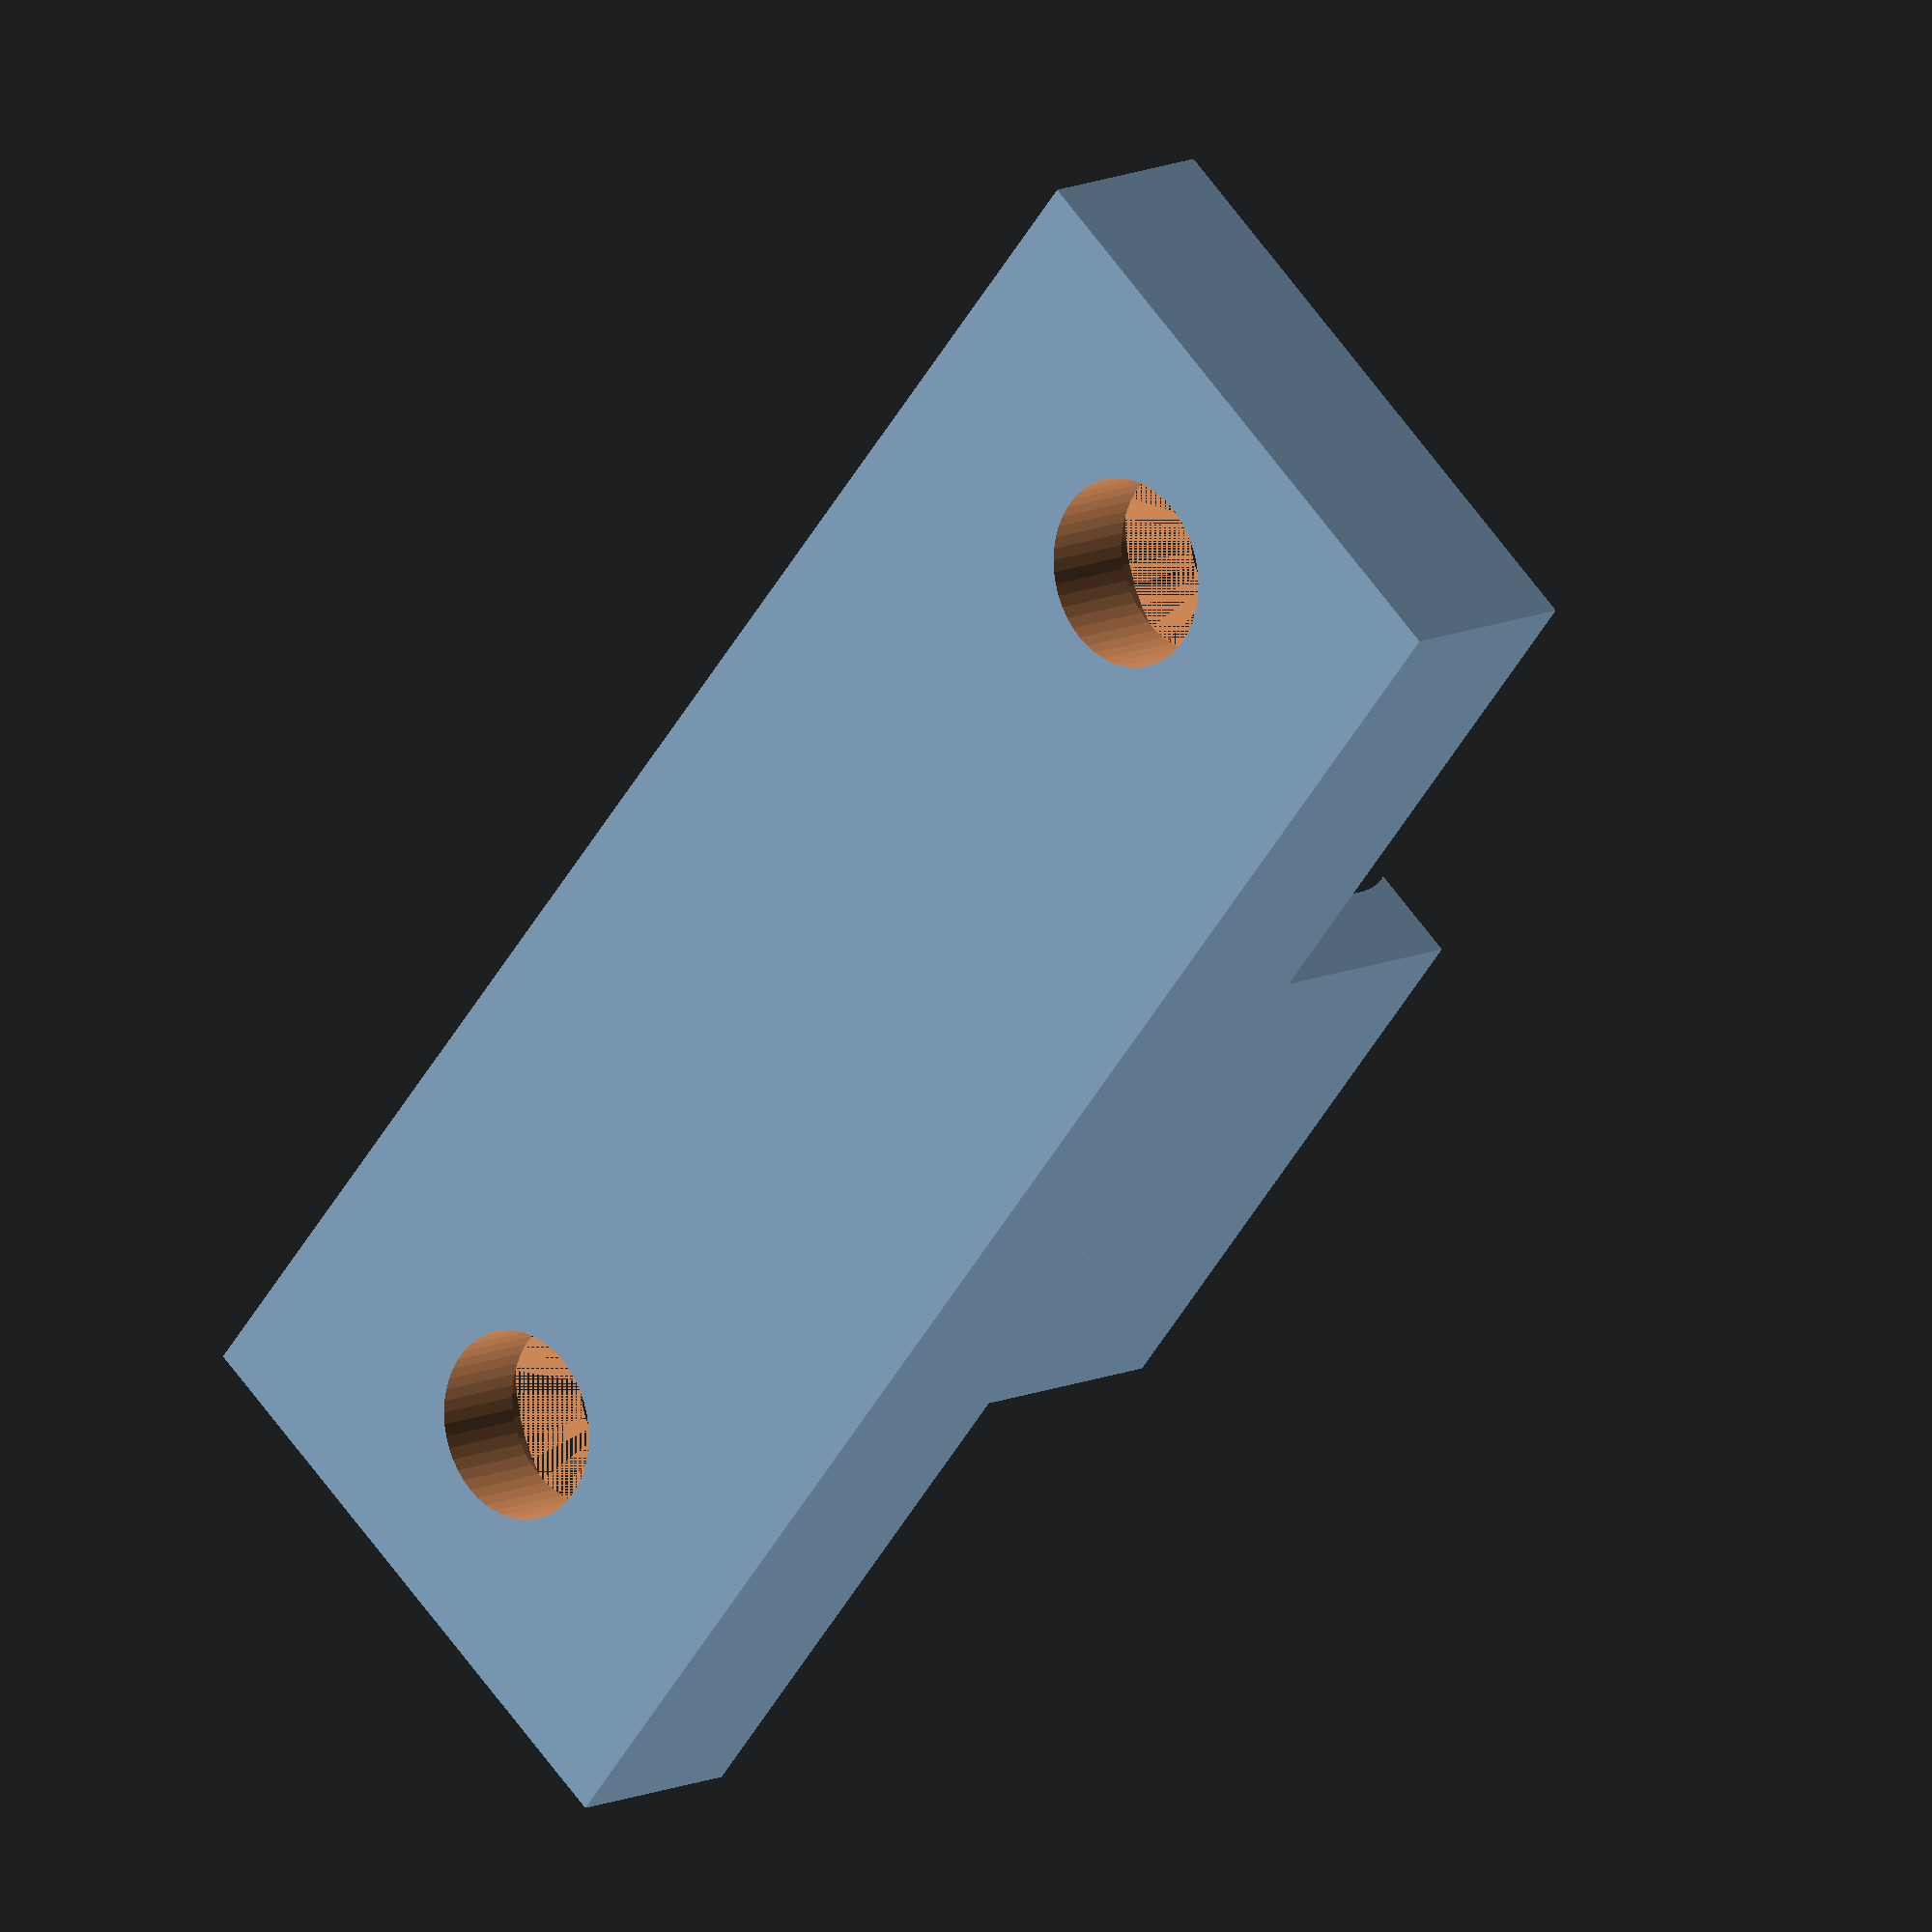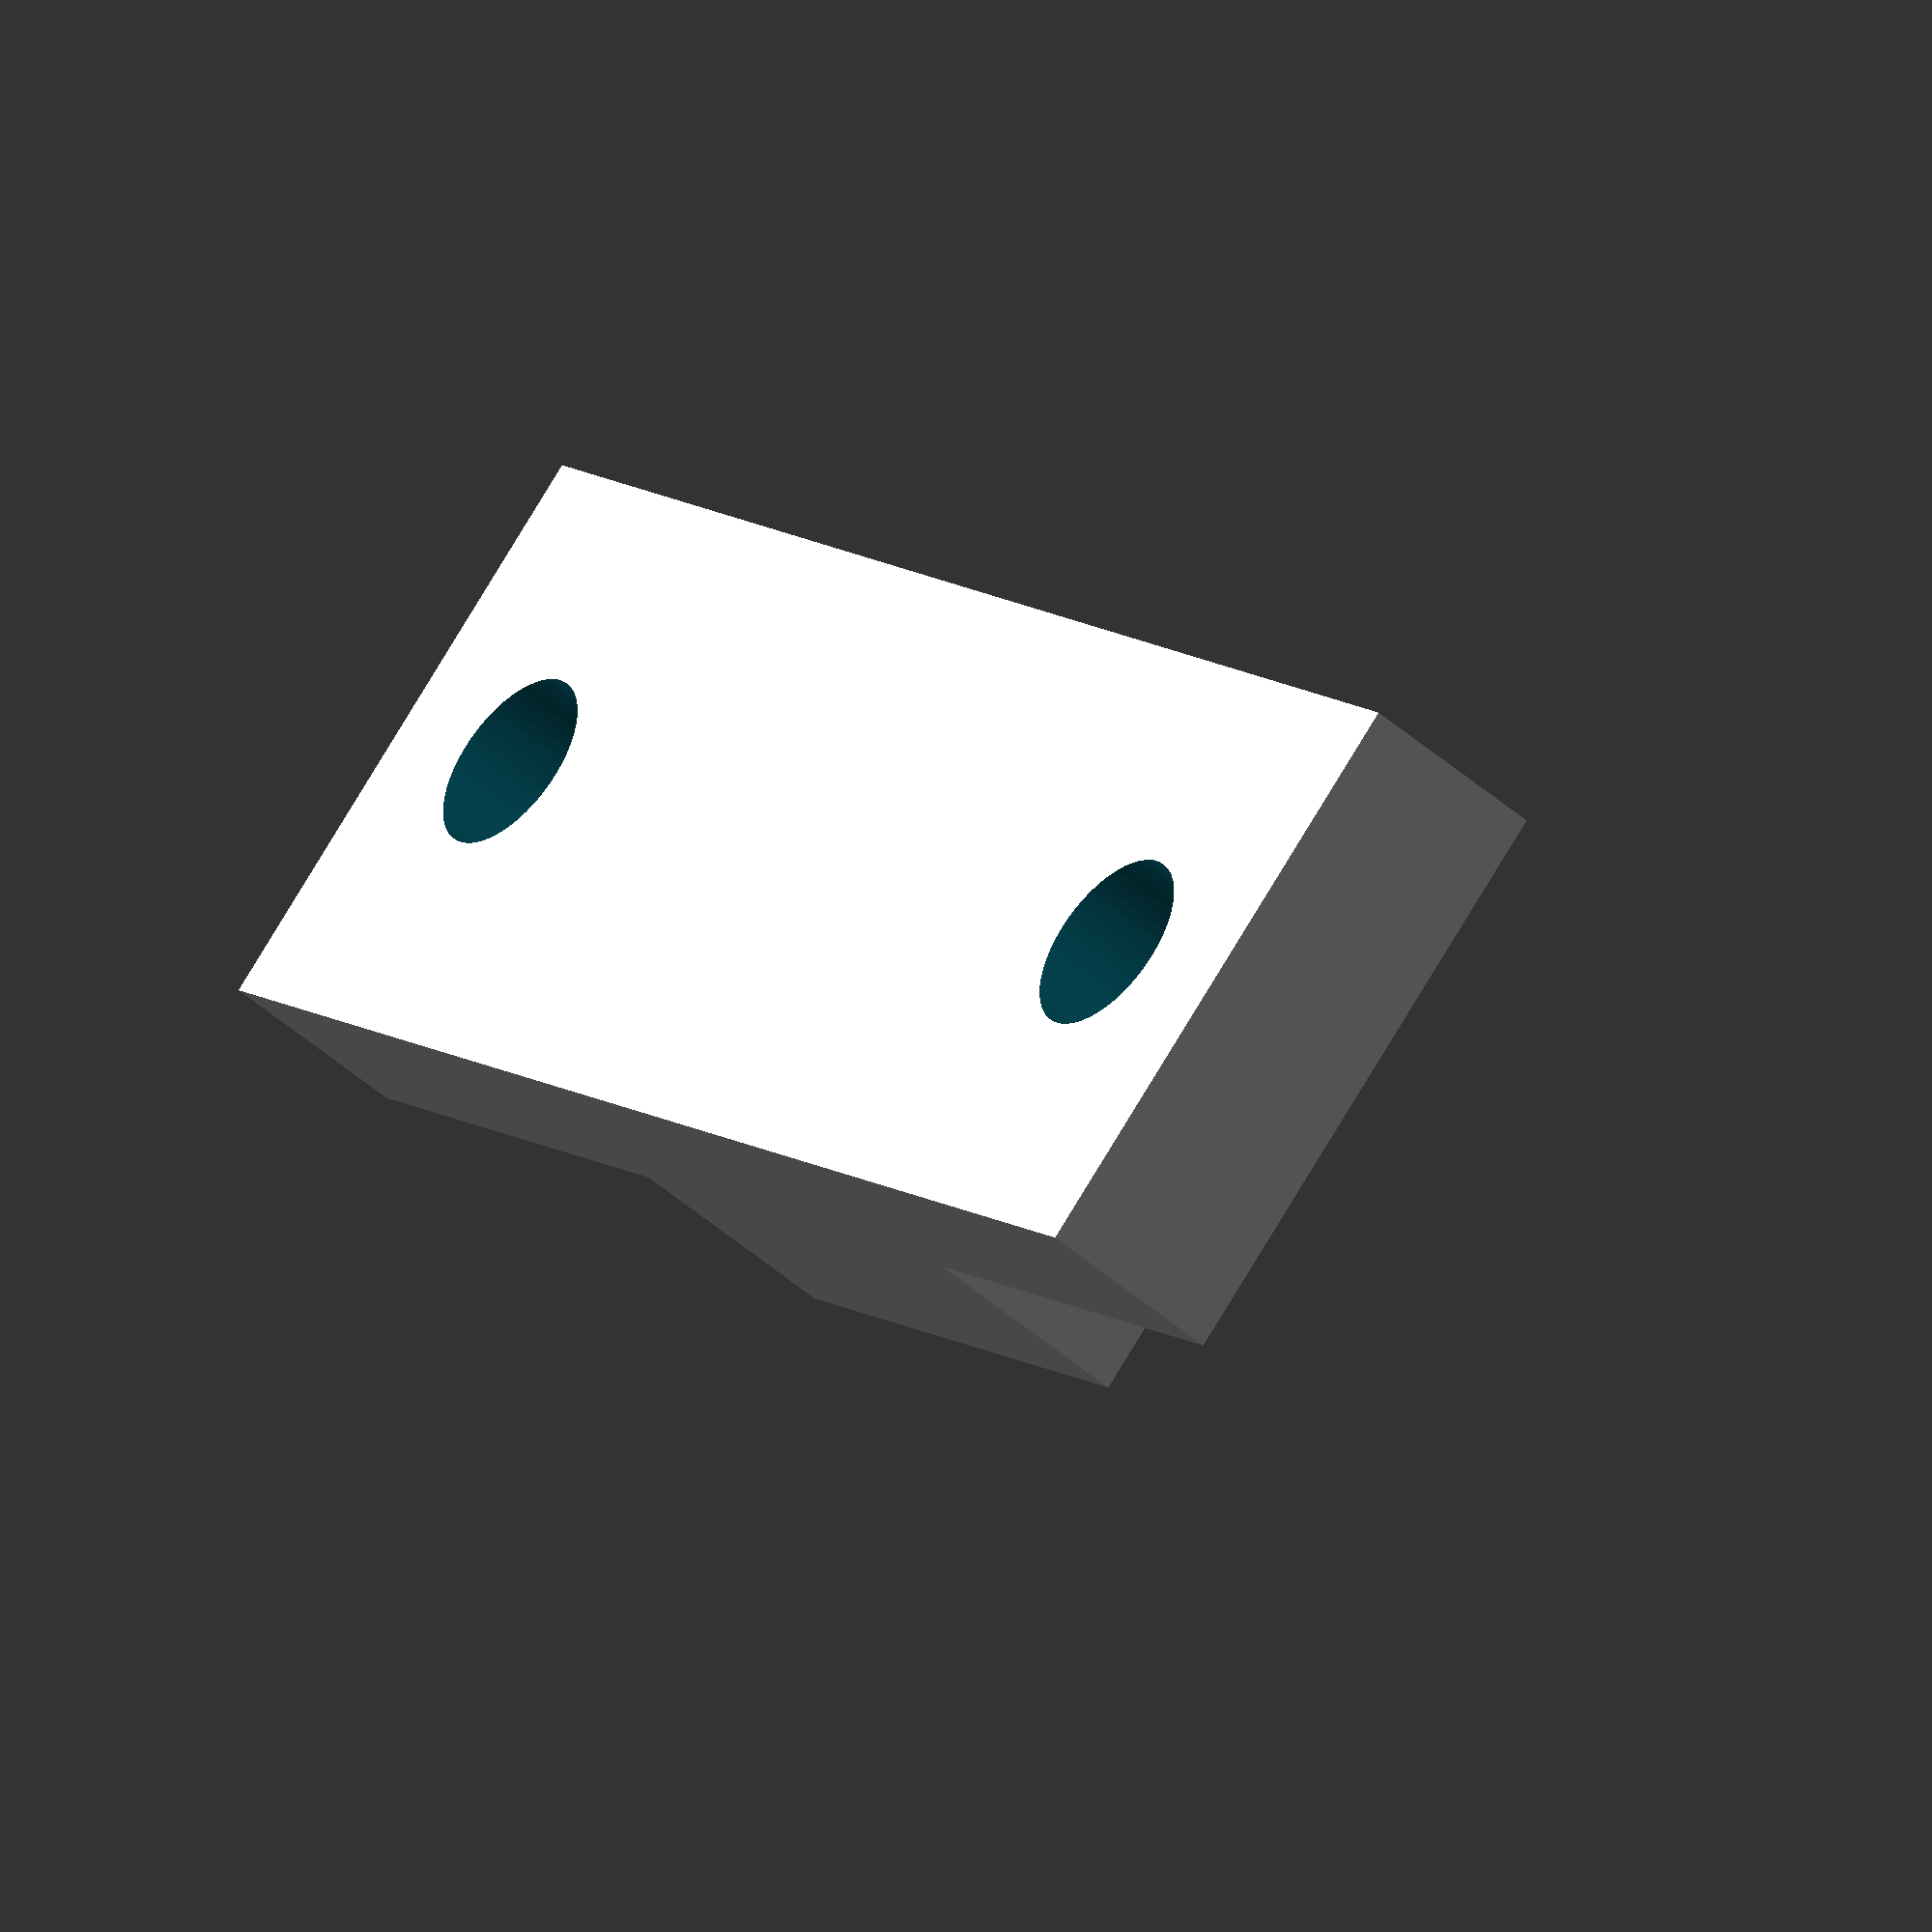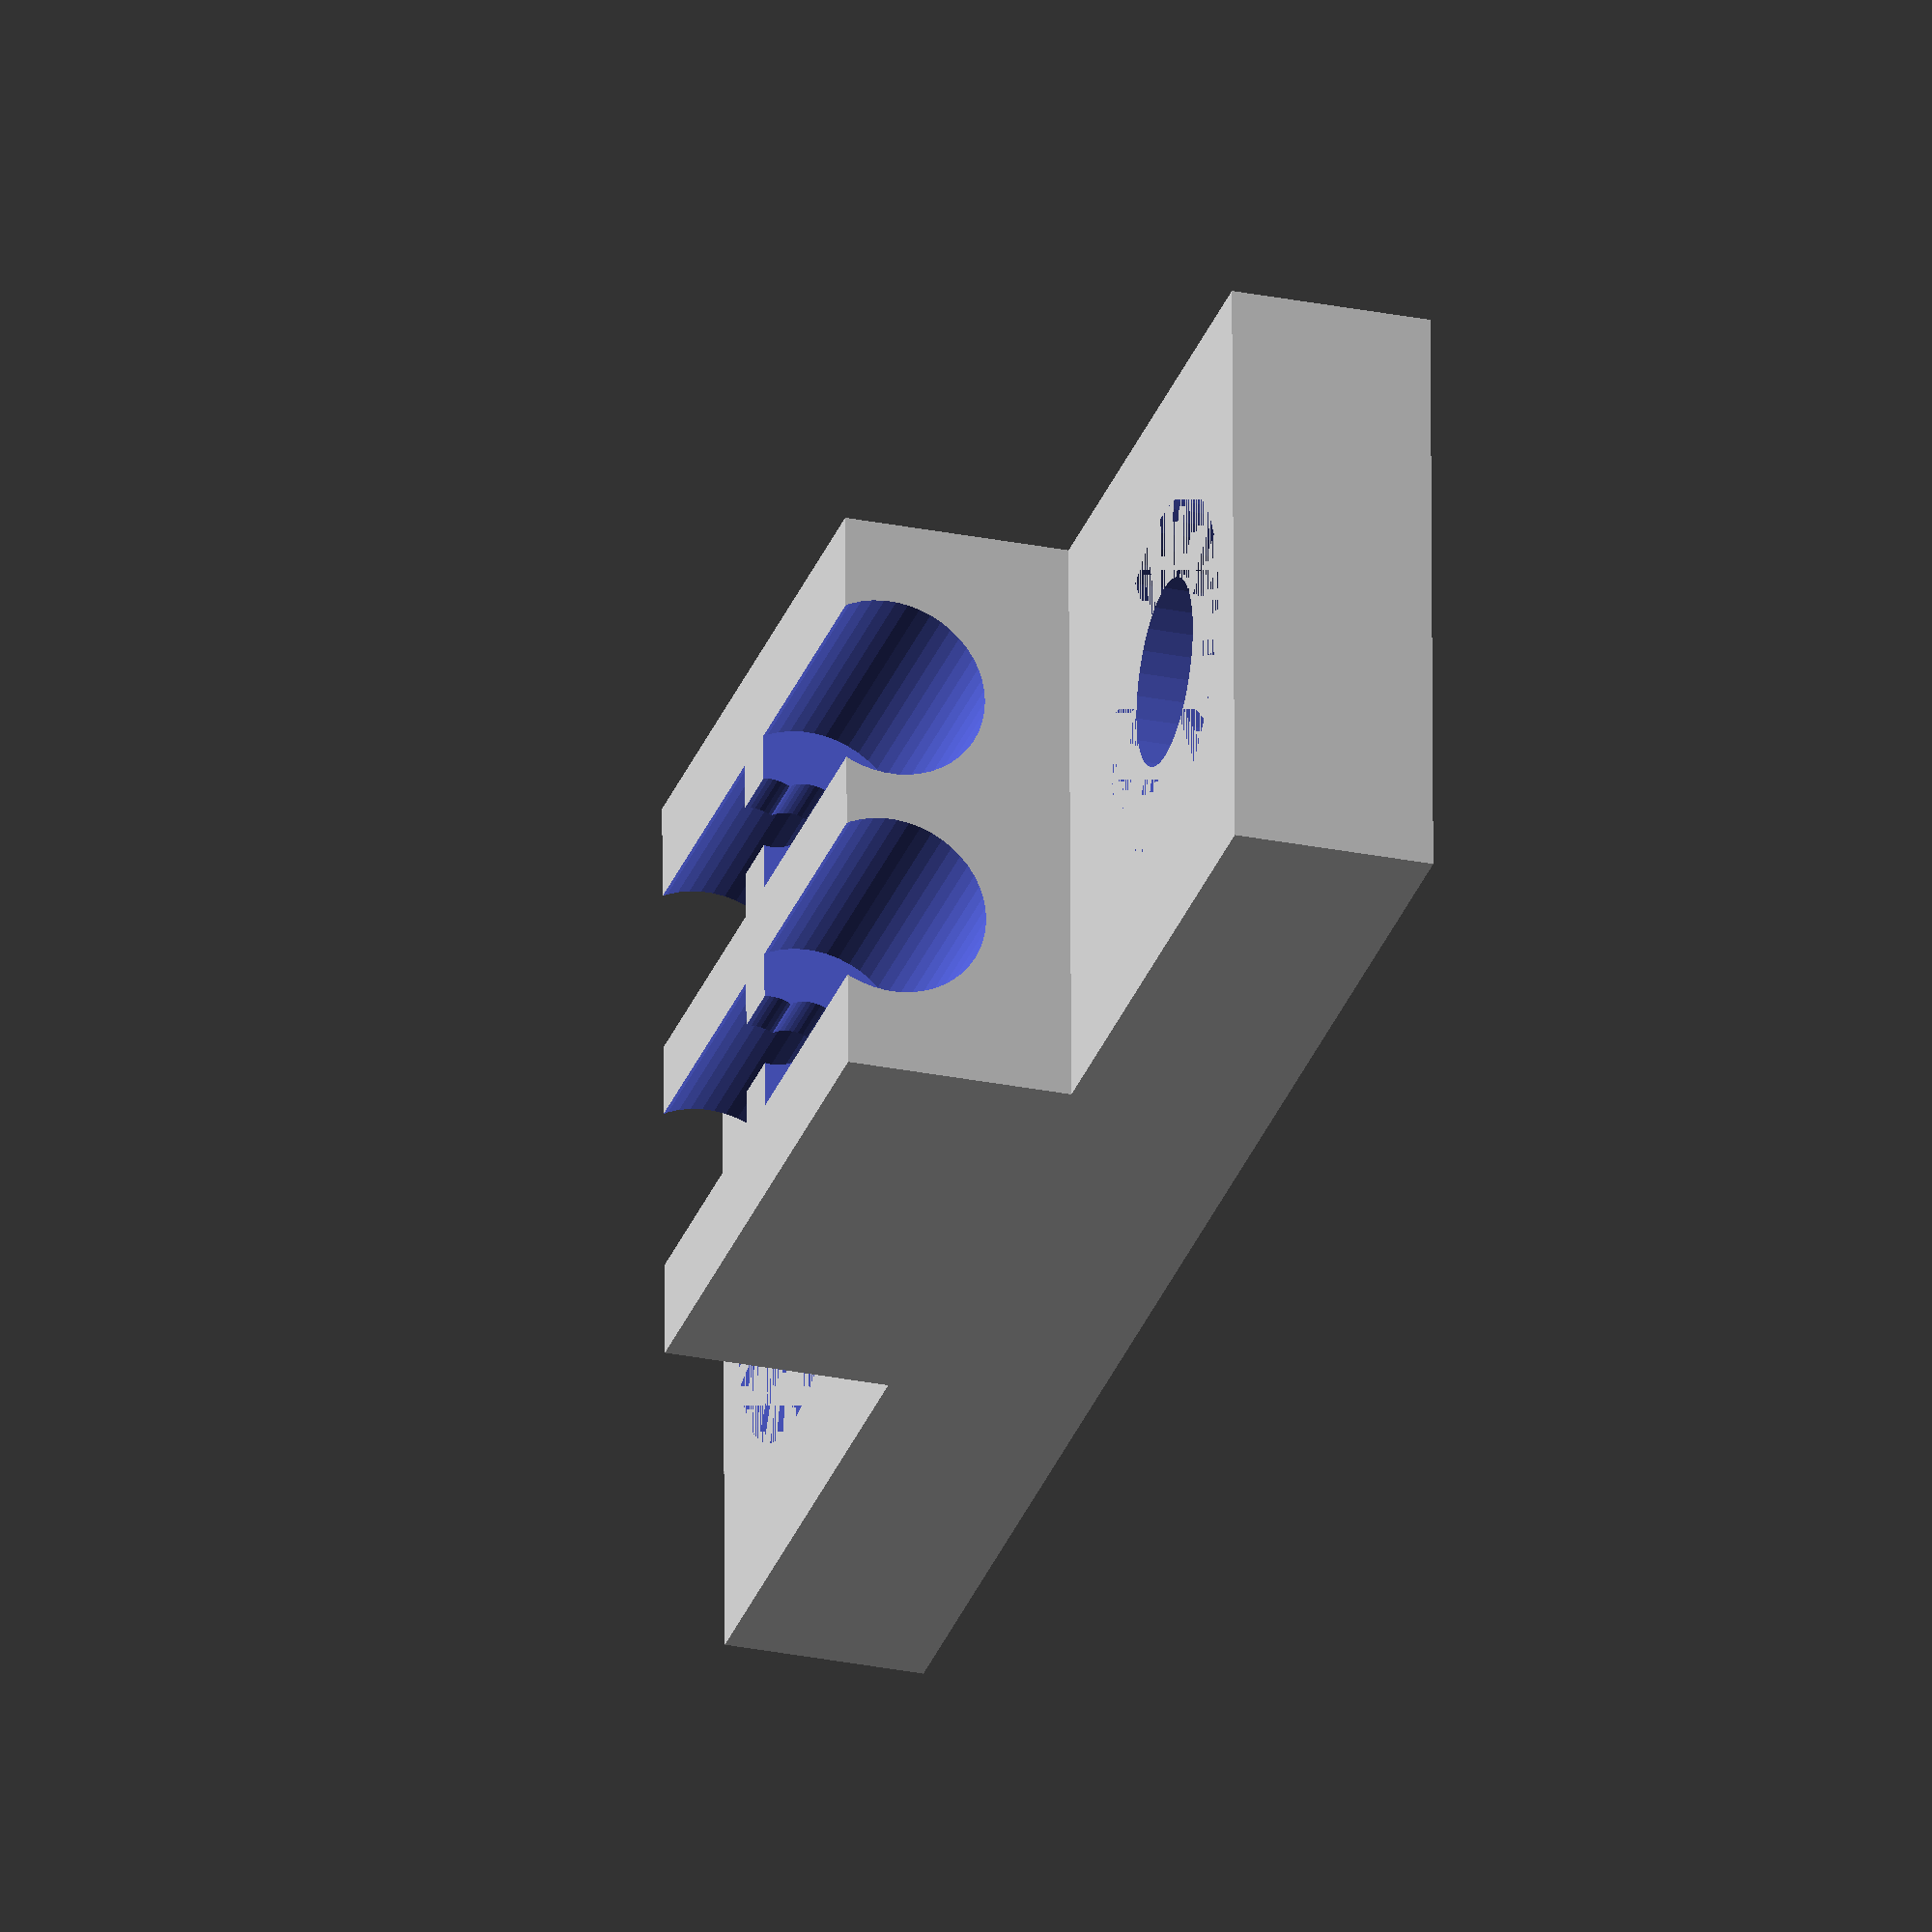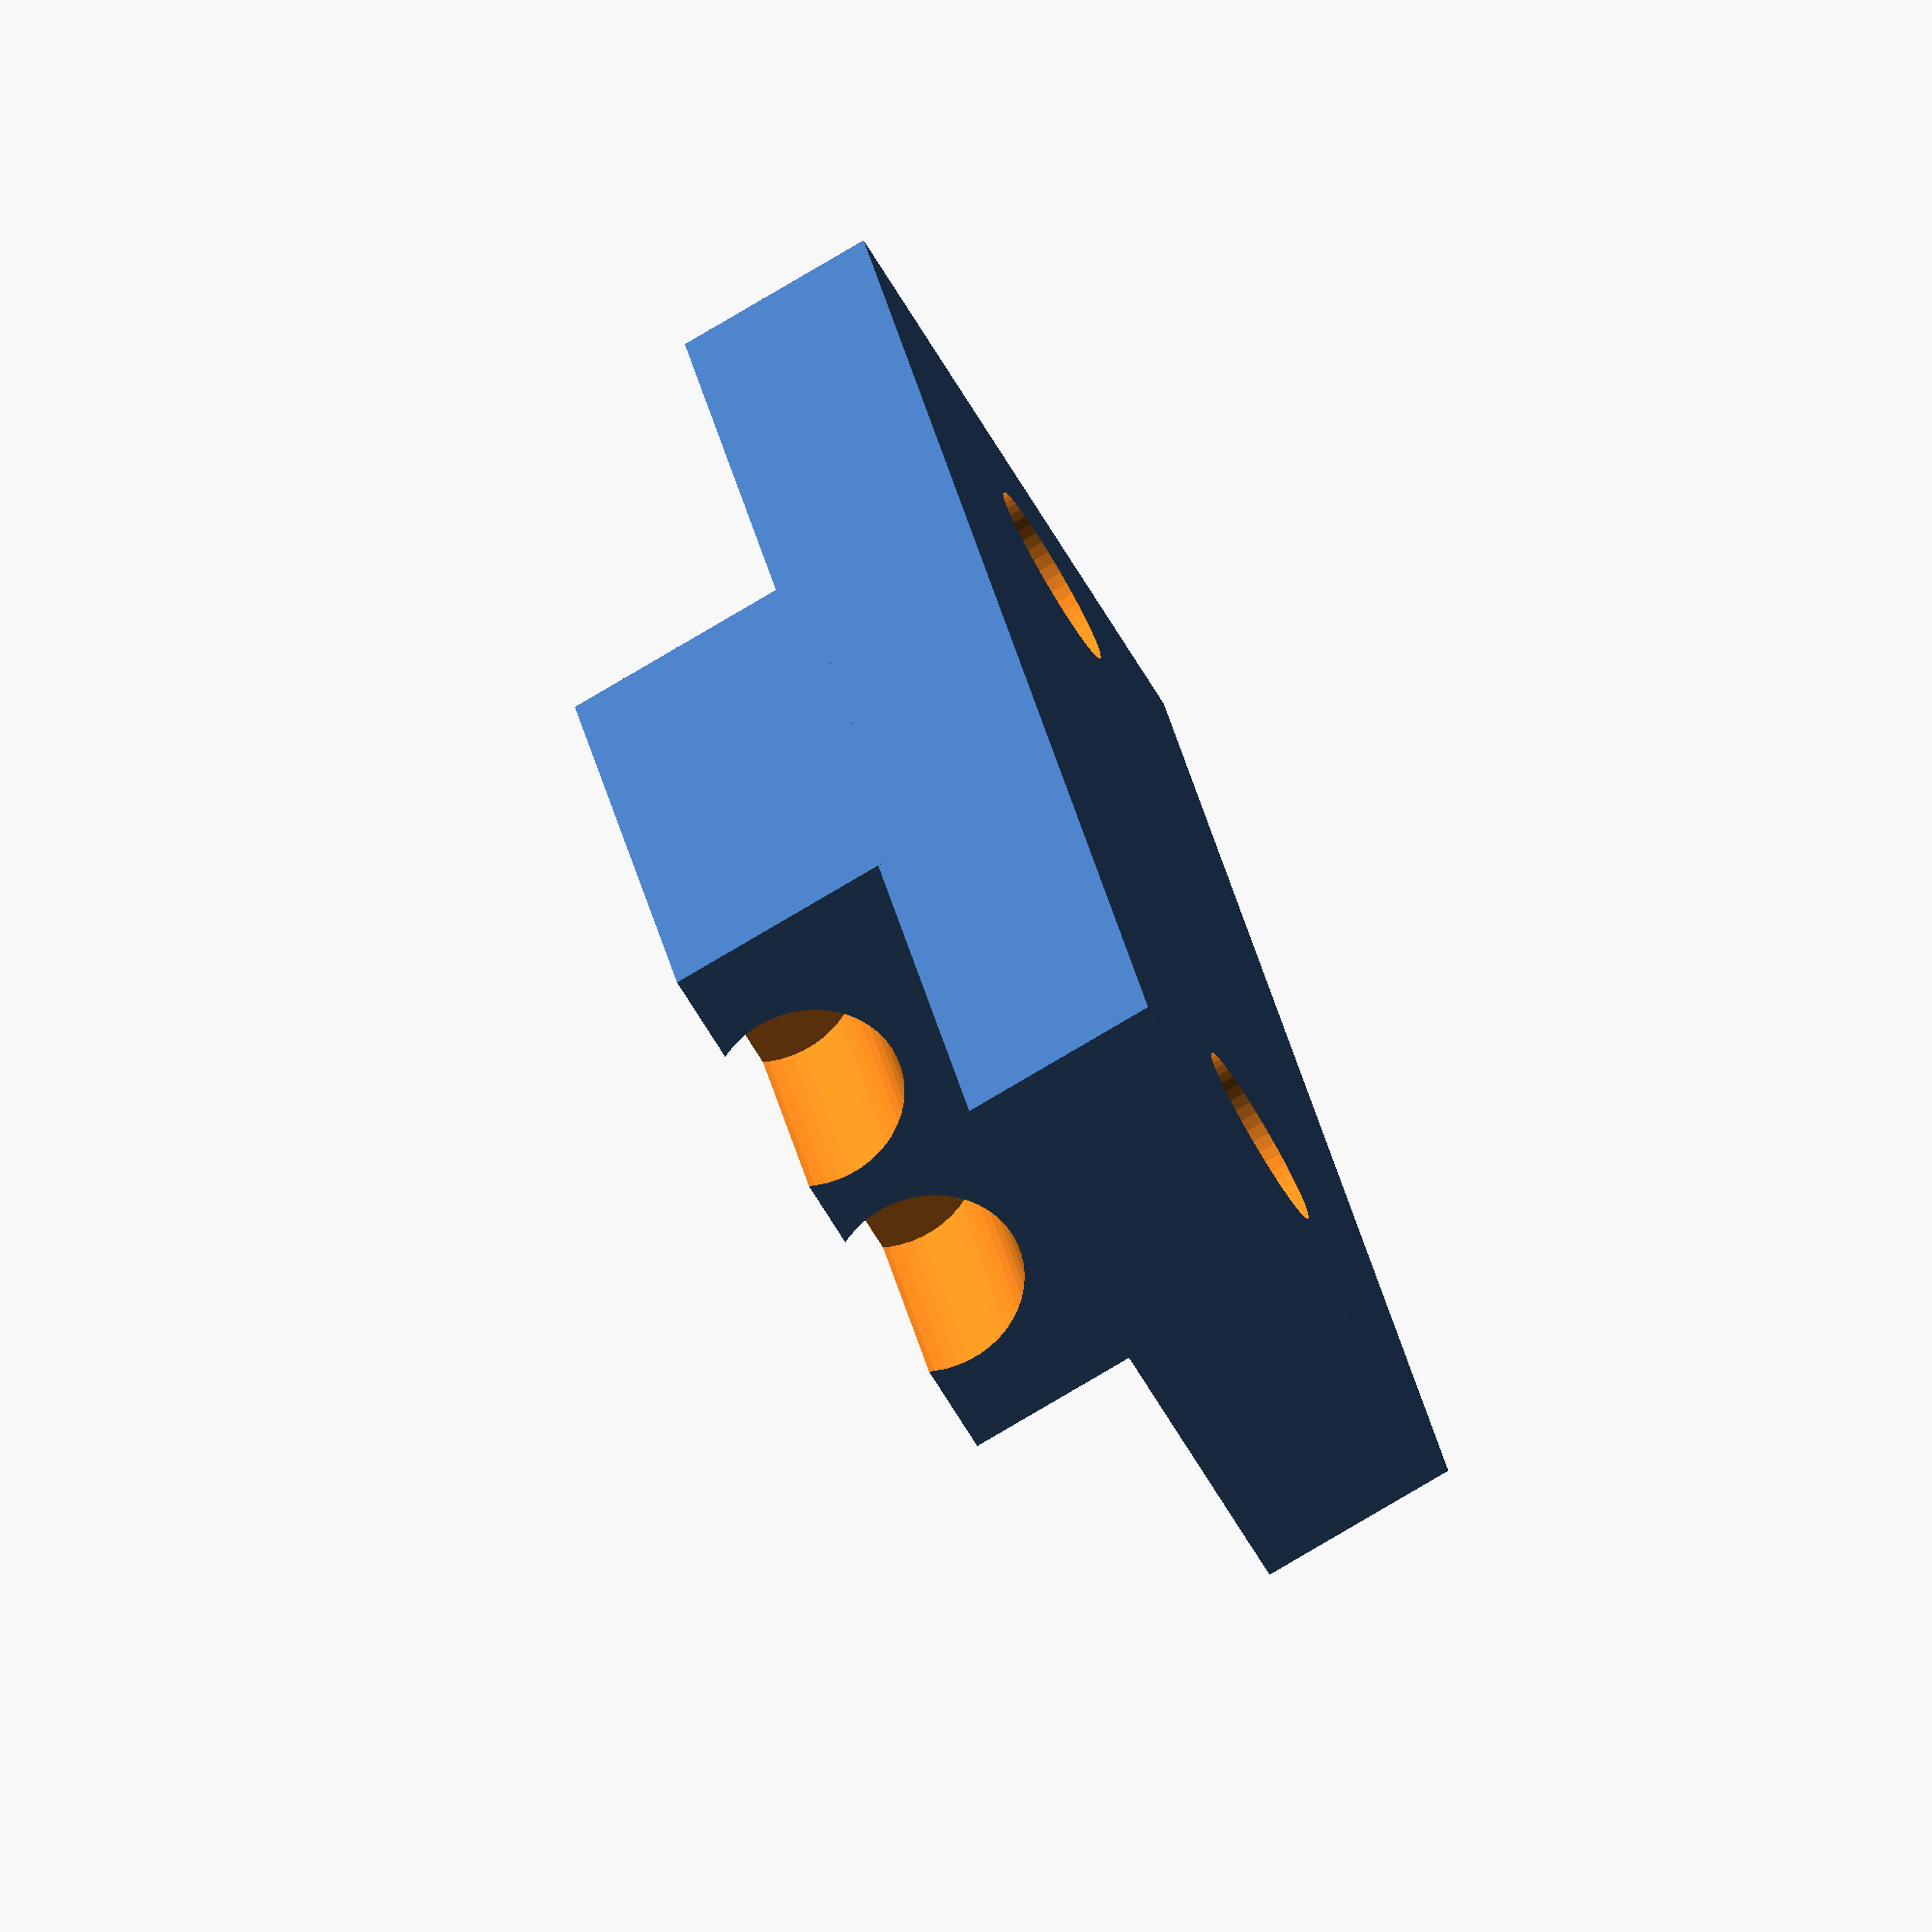
<openscad>
base_lenght=33.4;
base_width=12;
base_height=4;

holder_base_height=1.6;
holder_lenght=12;
holder_width=12;
holder_height=5;

hole_margin=4.5;
space_between_holes=24;
hole_diameter=3.7;
bolt_head_diameter=7;
bolt_head_hole_depth=2;

chain_diameter=3.8;
chain_ball_space=1.2;

wire_diameter=1.5;
spacing=0.1;

$fn=50;

Assembly();

module Assembly(){
    difference (){
        union(){
            cube([base_lenght,base_width,base_height],center=true);
            translate([0,0,base_height]){
                difference(){
                    cube([holder_lenght,holder_width,holder_height],center=true);
//wire_ball_hole                    
                    translate([-holder_lenght-chain_ball_space/2,chain_diameter/2+spacing*5,holder_base_height]) rotate([0,90,0]) cylinder(d=chain_diameter, h=holder_lenght, center=false);
                    translate([-holder_lenght-chain_ball_space/2,-chain_diameter/2-spacing*5,holder_base_height]) rotate([0,90,0]) cylinder(d=chain_diameter, h=holder_lenght, center=false);
                    
                    
                    translate([chain_ball_space/2,chain_diameter/2+spacing*5,holder_base_height]) rotate([0,90,0]) cylinder(d=chain_diameter, h=holder_lenght, center=false);
                    translate([chain_ball_space/2,-chain_diameter/2-spacing*5,holder_base_height]) rotate([0,90,0]) cylinder(d=chain_diameter, h=holder_lenght, center=false);
//wire_hole_small                    
                    translate([-holder_lenght/2,-chain_diameter/2-spacing*5,holder_base_height]) rotate([0,90,0]) cylinder(d=wire_diameter, h=holder_lenght, center=false);
                    translate([-holder_lenght/2,chain_diameter/2+spacing*5,holder_base_height]) rotate([0,90,0]) cylinder(d=wire_diameter, h=holder_lenght, center=false);
                    
                    translate([-holder_lenght/2,-chain_diameter/2-spacing*5,holder_base_height+wire_diameter/2]) rotate([0,90,0]) cylinder(d=wire_diameter, h=holder_lenght, center=false);
                    translate([-holder_lenght/2,chain_diameter/2+spacing*5,holder_base_height+wire_diameter/2]) rotate([0,90,0]) cylinder(d=wire_diameter, h=holder_lenght, center=false);
                };
                
            };
        };
//bolt hole
        translate([base_lenght/2-hole_margin,0,0])cylinder(d=hole_diameter,h=base_height*2, center=true);
        translate([-(base_lenght/2-hole_margin),0,0])cylinder(d=hole_diameter,h=base_height*2, center=true);  
//bolt head hole
        translate([base_lenght/2-hole_margin,0,base_height/2-bolt_head_hole_depth/2])cylinder(d=bolt_head_diameter,h=bolt_head_hole_depth, center=true);
        translate([-(base_lenght/2-hole_margin),0,base_height/2-bolt_head_hole_depth/2])cylinder(d=bolt_head_diameter,h=bolt_head_hole_depth, center=true);        
      
        
    };
    
    };
</openscad>
<views>
elev=168.6 azim=230.4 roll=319.0 proj=o view=wireframe
elev=227.8 azim=132.2 roll=314.5 proj=o view=wireframe
elev=28.3 azim=179.1 roll=72.9 proj=o view=solid
elev=79.7 azim=108.8 roll=120.6 proj=o view=wireframe
</views>
